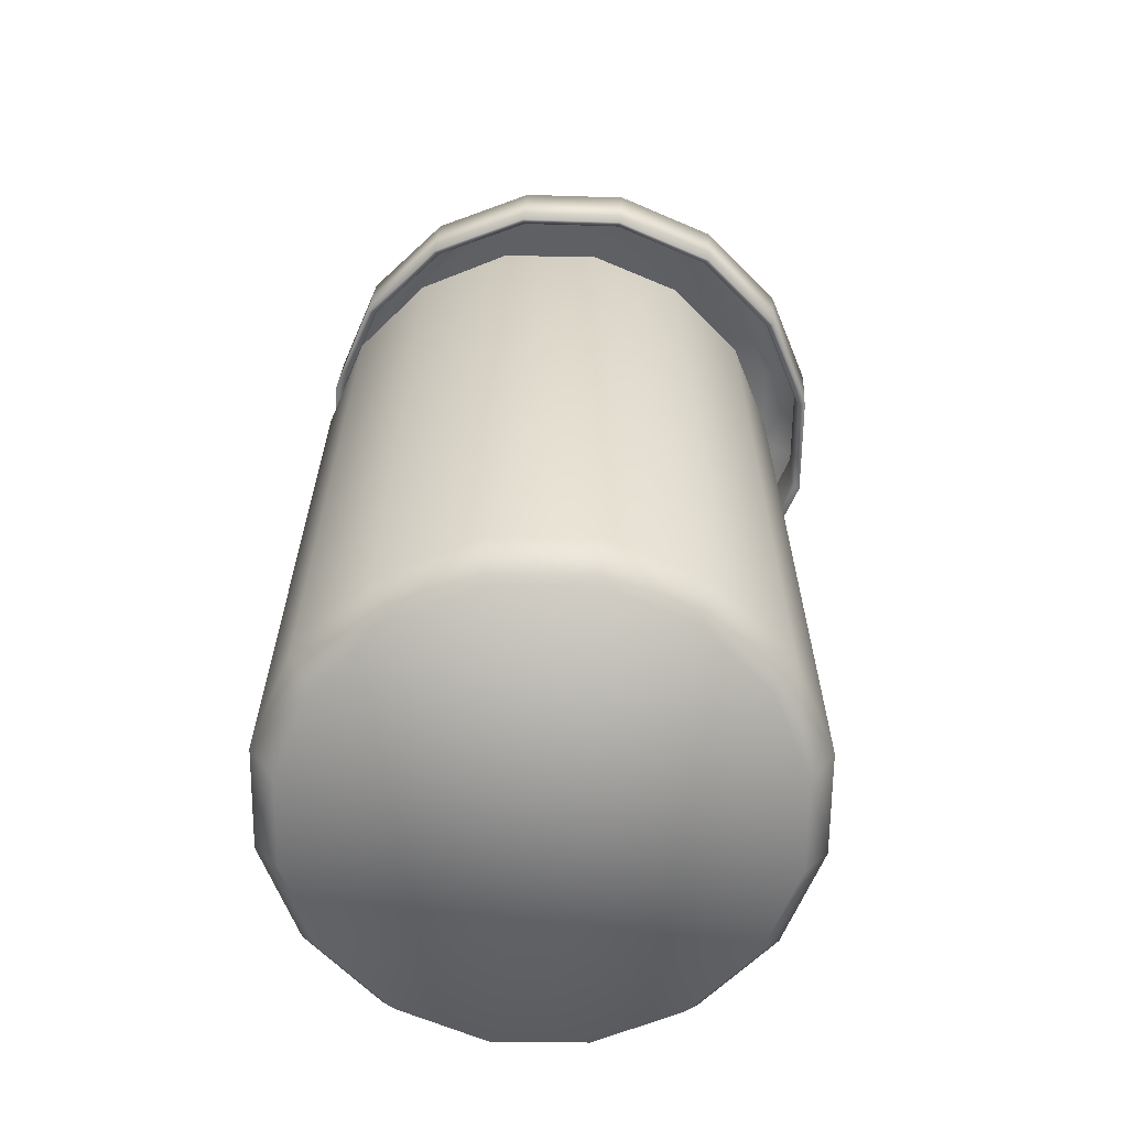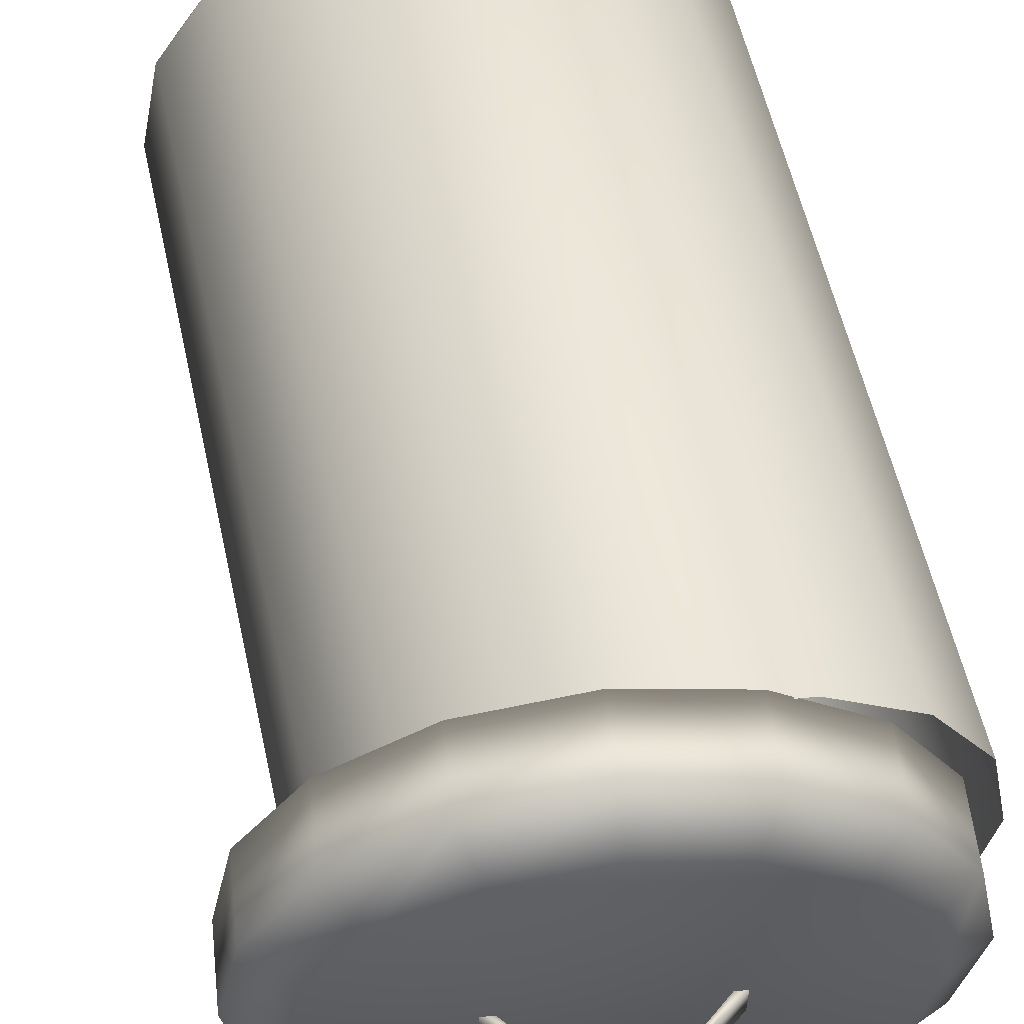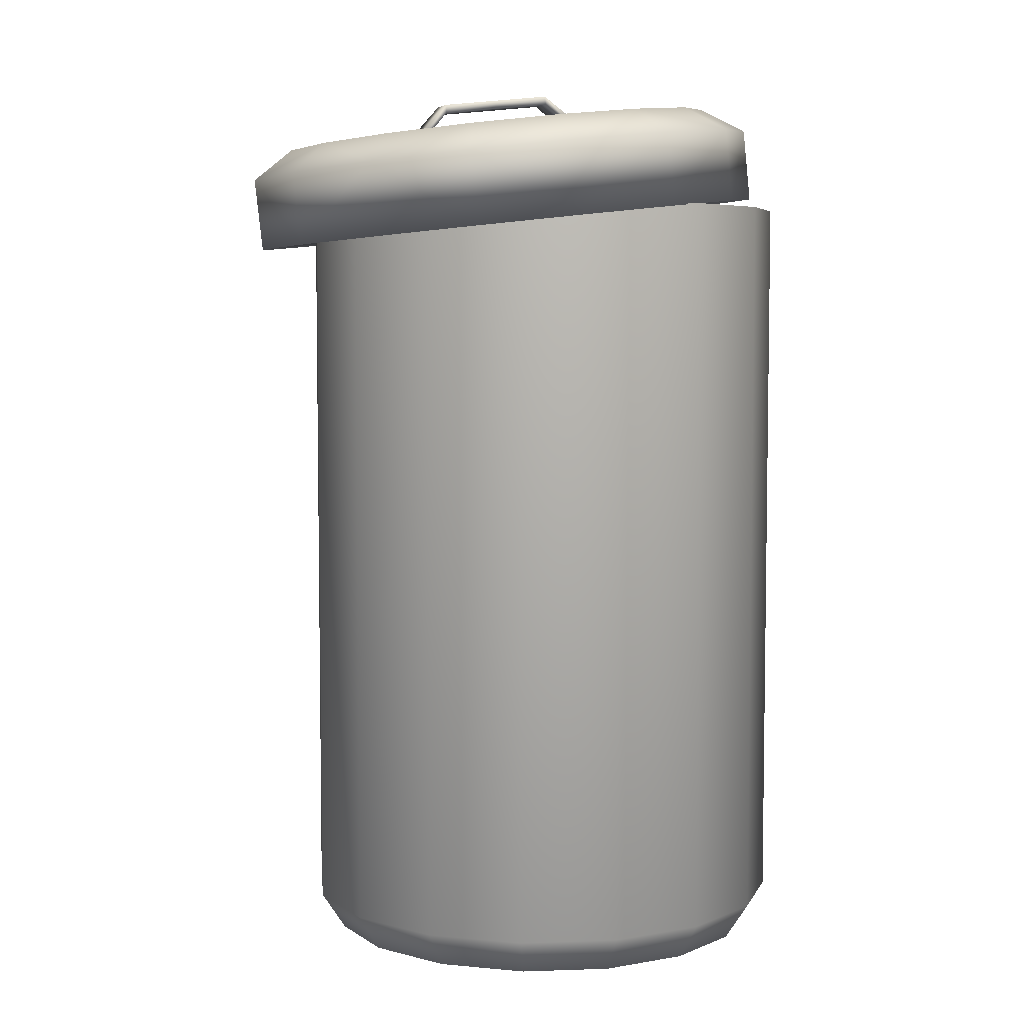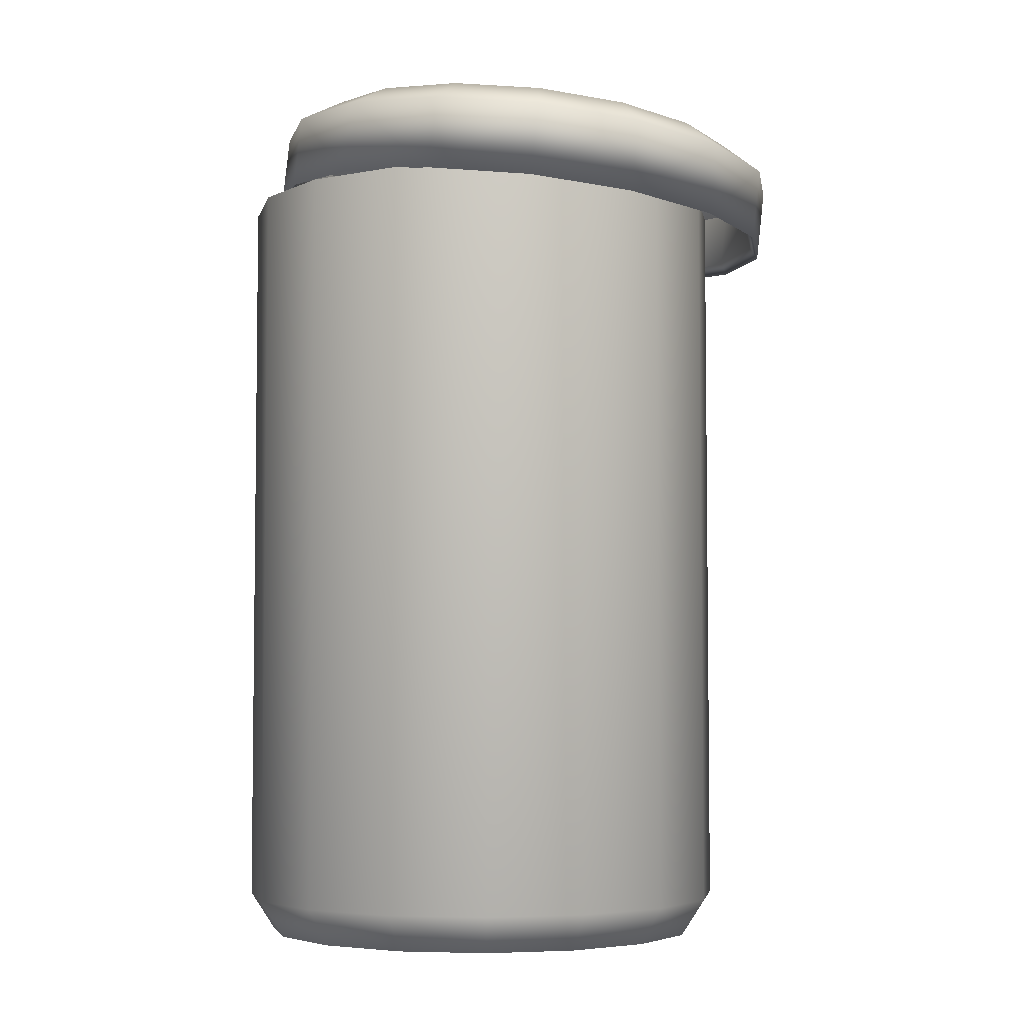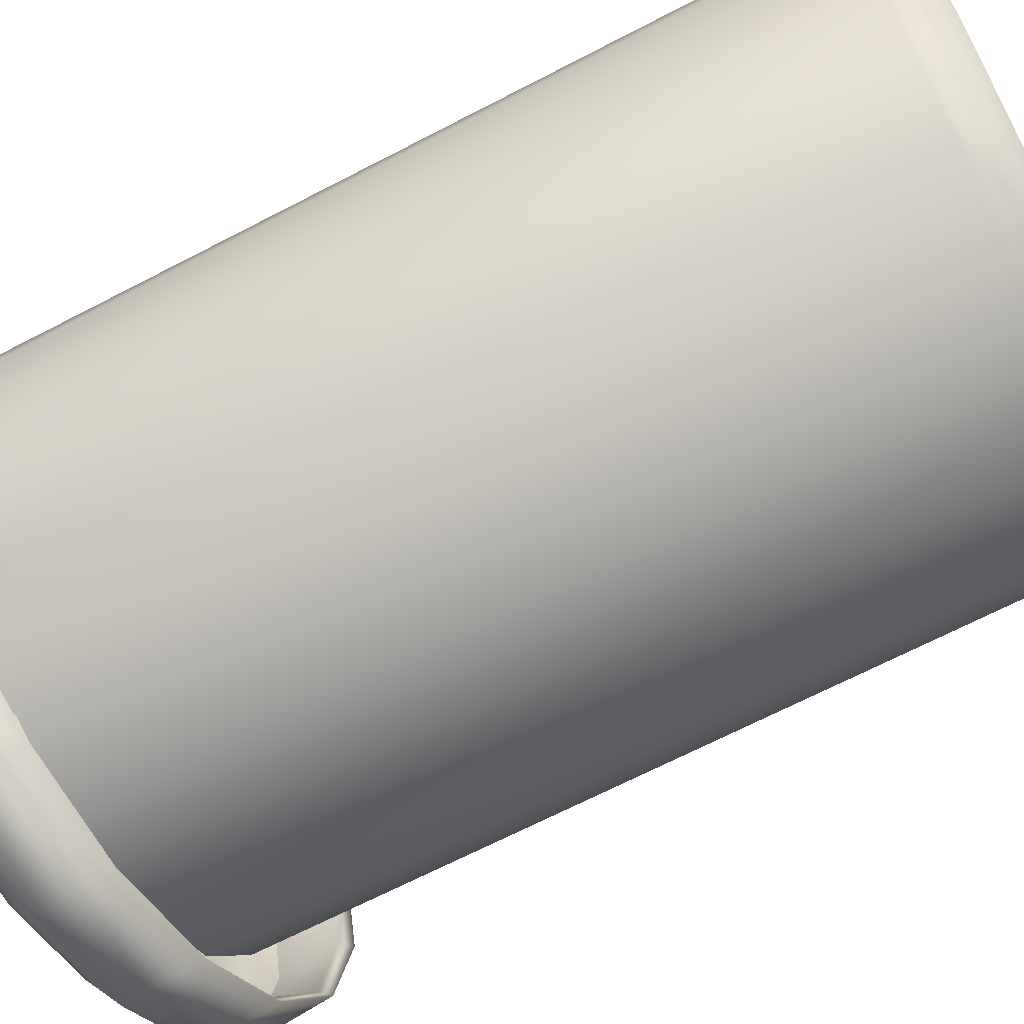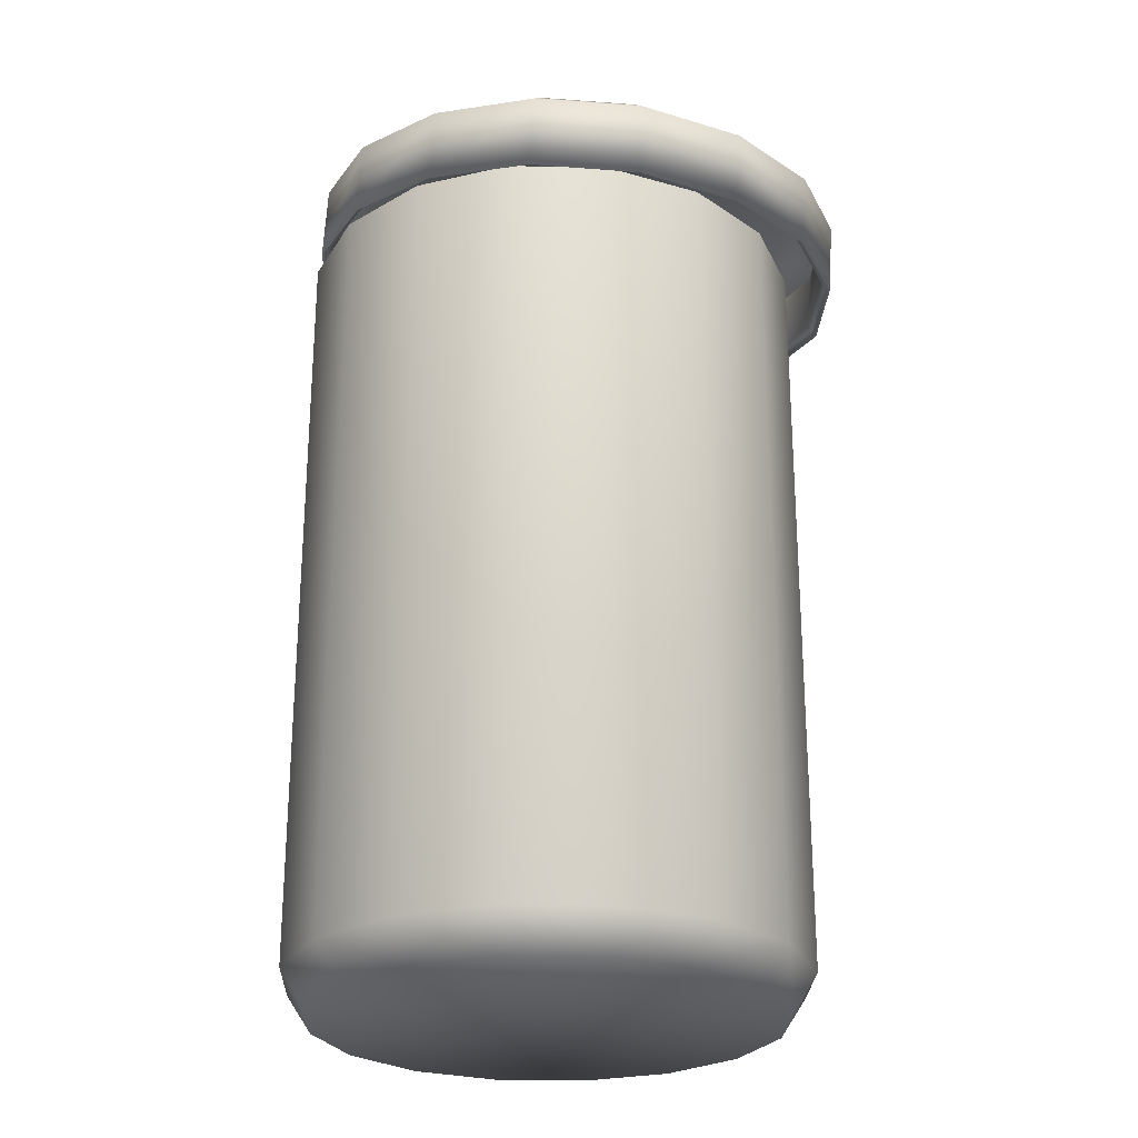
<metadata>
{"format":"obj","ext":"obj","renderer":"f3d","projection":"perspective","resolution":1024,"background":"white","views":[{"elev":-64.9,"azim":55.6,"up":"+Y"},{"elev":56.5,"azim":167.6,"up":"+Z"},{"elev":5.5,"azim":162.7,"up":"+Y"},{"elev":-4.6,"azim":-2.0,"up":"+Y"},{"elev":-67.4,"azim":-62.4,"up":"+Z"},{"elev":-25.7,"azim":54.1,"up":"+Y"}]}
</metadata>
<code>
o Cylinder.002
v 0.5926 1.733 -0.9556
v 1.149 1.673 -0.3958
v 1.227 1.665 0
v -0.1945 1.818 -0.9556
v 1.203 1.436 0
v 0.5772 1.462 -0.9889
v 1.153 1.4 -0.4096
v 1.234 1.391 0
v 1.153 1.4 0.4096
v 0.9225 1.425 0.7569
v -0.2373 1.55 0.9889
v -0.8132 1.612 0.4096
v 0.9535 1.713 -0.7569
v 1.265 1.679 0
v -0.5514 1.875 0.7569
v -0.7821 1.9 0.4096
v -0.5514 1.875 -0.7569
v 0.555 1.867 -0.8306
v 1.107 1.807 0
v 1.039 1.815 0.3441
v -0.1292 1.941 0.8306
v -0.613 1.993 0.3441
v 0.5911 1.85 0.06629
v 0.5621 1.836 0.06629
v 0.446 1.978 0.06629
v 0.4495 2.01 0.06629
v 0.446 1.978 -0.06629
v 0.4495 2.01 -0.06629
v 0.5621 1.836 -0.06629
v 0.5911 1.85 -0.06629
v 0.1991 1.776 -1.034
v -0.5281 1.854 -0.7314
v -0.751 1.878 -0.3958
v -0.8293 1.887 0
v -0.751 1.878 0.3958
v -0.5281 1.854 0.7314
v -0.1945 1.818 0.9556
v 0.1991 1.776 1.034
v 0.5926 1.733 0.9556
v 0.9262 1.697 0.7314
v 1.149 1.673 0.3958
v 0.9262 1.697 -0.7314
v 0.1744 1.547 -1.034
v -0.2191 1.589 -0.9556
v -0.5528 1.625 -0.7314
v -0.7757 1.649 -0.3958
v -0.854 1.658 0
v -0.7757 1.649 0.3958
v -0.5528 1.625 0.7314
v -0.2191 1.589 0.9556
v 0.1744 1.547 1.034
v 0.5679 1.504 0.9556
v 0.9016 1.468 0.7314
v 1.124 1.444 0.3958
v 1.124 1.444 -0.3958
v 0.9016 1.468 -0.7314
v 0.5679 1.504 -0.9556
v 0.17 1.506 -1.07
v -0.2373 1.55 -0.9889
v -0.5825 1.587 -0.7569
v -0.8132 1.612 -0.4096
v -0.8942 1.621 0
v -0.5825 1.587 0.7569
v 0.17 1.506 1.07
v 0.5772 1.462 0.9889
v 0.9225 1.425 -0.7569
v 0.2011 1.794 -1.07
v -0.2062 1.838 -0.9889
v -0.7821 1.9 -0.4096
v -0.8631 1.909 0
v -0.2062 1.838 0.9889
v 0.2011 1.794 1.07
v 0.6083 1.75 0.9889
v 0.9535 1.713 0.7569
v 1.184 1.688 0.4096
v 1.184 1.688 -0.4096
v 0.6083 1.75 -0.9889
v 0.2129 1.904 -0.8991
v -0.1292 1.941 -0.8306
v -0.4192 1.972 -0.6357
v -0.613 1.993 -0.3441
v -0.681 2 0
v -0.4192 1.972 0.6357
v 0.2129 1.904 0.8991
v 0.555 1.867 0.8306
v 0.845 1.836 0.6357
v 1.039 1.815 -0.3441
v 0.845 1.836 -0.6357
v -0.1681 1.932 0.06629
v -0.1428 1.912 0.06629
v 0.004339 2.058 0.06629
v 0.000885 2.026 0.06629
v 0.000885 2.026 -0.06629
v 0.004339 2.058 -0.06629
v 0.2234 2.002 -0.06629
v 0.2269 2.034 -0.06629
v 0.2234 2.002 0.06629
v 0.2269 2.034 0.06629
v -0.1428 1.912 -0.06629
v -0.1681 1.932 -0.06629
f 42 55 2
f 2 5 3
f 3 54 41
f 32 44 4
f 31 57 1
f 4 43 31
f 1 56 42
f 57 58 6
f 51 11 50
f 56 6 66
f 50 63 49
f 55 66 7
f 49 12 48
f 5 7 8
f 48 62 47
f 5 9 54
f 54 10 53
f 53 65 52
f 16 83 22
f 10 75 74
f 60 69 17
f 65 74 73
f 59 17 68
f 58 77 6
f 11 72 71
f 6 13 66
f 11 15 63
f 7 13 76
f 63 16 12
f 7 14 8
f 12 70 62
f 9 14 75
f 88 80 83
f 14 87 19
f 16 82 70
f 14 20 75
f 75 86 74
f 69 80 17
f 17 79 68
f 77 78 18
f 72 21 71
f 13 18 88
f 71 83 15
f 13 87 76
f 26 30 28
f 96 27 95
f 27 24 25
f 27 97 95
f 26 24 23
f 96 26 28
f 28 29 27
f 26 97 25
f 30 24 29
f 46 32 33
f 54 40 41
f 47 33 34
f 48 34 35
f 49 35 36
f 50 36 37
f 51 37 38
f 52 38 39
f 53 39 40
f 59 43 44
f 65 51 52
f 45 59 44
f 61 45 46
f 62 46 47
f 68 58 59
f 73 64 65
f 70 61 62
f 82 69 70
f 79 67 68
f 85 72 73
f 86 73 74
f 100 91 94
f 93 96 95
f 91 90 92
f 92 99 93
f 97 93 95
f 91 96 94
f 99 94 93
f 97 91 92
f 90 100 99
f 42 56 55
f 2 55 5
f 3 5 54
f 32 45 44
f 31 43 57
f 4 44 43
f 1 57 56
f 57 43 58
f 51 64 11
f 56 57 6
f 50 11 63
f 55 56 66
f 49 63 12
f 5 55 7
f 48 12 62
f 5 8 9
f 54 9 10
f 53 10 65
f 16 15 83
f 10 9 75
f 60 61 69
f 65 10 74
f 59 60 17
f 58 67 77
f 11 64 72
f 6 77 13
f 11 71 15
f 7 66 13
f 63 15 16
f 7 76 14
f 12 16 70
f 9 8 14
f 88 18 80
f 18 78 80
f 78 79 80
f 80 81 83
f 81 82 83
f 82 22 83
f 83 21 84
f 84 85 86
f 86 20 19
f 19 87 88
f 83 84 86
f 86 19 83
f 19 88 83
f 14 76 87
f 16 22 82
f 14 19 20
f 75 20 86
f 69 81 80
f 17 80 79
f 77 67 78
f 72 84 21
f 13 77 18
f 71 21 83
f 13 88 87
f 26 23 30
f 96 28 27
f 27 29 24
f 27 25 97
f 26 25 24
f 96 98 26
f 28 30 29
f 26 98 97
f 30 23 24
f 46 45 32
f 54 53 40
f 47 46 33
f 48 47 34
f 49 48 35
f 50 49 36
f 51 50 37
f 52 51 38
f 53 52 39
f 59 58 43
f 65 64 51
f 45 60 59
f 61 60 45
f 62 61 46
f 68 67 58
f 73 72 64
f 70 69 61
f 82 81 69
f 79 78 67
f 85 84 72
f 86 85 73
f 100 89 91
f 93 94 96
f 91 89 90
f 92 90 99
f 97 92 93
f 91 98 96
f 99 100 94
f 97 98 91
f 90 89 100
o Cylinder.001
v 0.3827 1.564 -0.9239
v 0.6383 -1.564 -0.6383
v 0.9027 -1.564 0
v 1 1.564 0
v 0.834 -1.564 0.3454
v 0.7071 1.564 0.7071
v 0.3827 1.564 0.9239
v -0.3827 1.564 0.9239
v -0.7071 1.564 0.7071
v -0.834 -1.564 0.3454
v -0.9239 1.564 0.3827
v -0.9239 1.564 -0.3827
v -0.7071 1.564 -0.7071
v 0.3827 -1.415 -0.9239
v 0.9239 -1.415 -0.3827
v 1 -1.415 0
v 0.7071 -1.415 0.7071
v -0.3827 -1.415 0.9239
v -0.9239 -1.415 0.3827
v -0.7071 -1.415 -0.7071
v 0 -1.564 -0.9027
v 0 1.564 -1
v -0.3454 -1.564 -0.834
v -0.3827 1.564 -0.9239
v -0.6383 -1.564 -0.6383
v -0.834 -1.564 -0.3454
v -0.9027 -1.564 0
v -1 1.564 0
v -0.6383 -1.564 0.6383
v -0.3454 -1.564 0.834
v 0 -1.564 0.9027
v 0 1.564 1
v 0.3454 -1.564 0.834
v 0.6383 -1.564 0.6383
v 0.9239 1.564 0.3827
v 0.834 -1.564 -0.3454
v 0.9239 1.564 -0.3827
v 0.7071 1.564 -0.7071
v 0.3454 -1.564 -0.834
v 0 -1.415 -1
v -0.3827 -1.415 -0.9239
v -0.9239 -1.415 -0.3827
v -1 -1.415 0
v -0.7071 -1.415 0.7071
v 0 -1.415 1
v 0.3827 -1.415 0.9239
v 0.9239 -1.415 0.3827
v 0.7071 -1.415 -0.7071
f 122 114 140
f 101 148 114
f 138 115 148
f 137 116 115
f 104 147 116
f 135 117 147
f 106 146 117
f 107 145 146
f 132 118 145
f 108 144 118
f 109 119 144
f 111 143 119
f 128 142 143
f 112 120 142
f 113 141 120
f 133 110 123
f 120 123 125
f 142 125 126
f 119 127 110
f 144 110 129
f 130 144 129
f 131 118 130
f 134 146 133
f 105 117 134
f 116 105 103
f 115 103 136
f 102 115 136
f 114 102 139
f 140 139 121
f 141 122 140
f 133 145 131
f 127 142 126
f 123 140 121
f 122 101 114
f 101 138 148
f 138 137 115
f 137 104 116
f 104 135 147
f 135 106 117
f 106 107 146
f 107 132 145
f 132 108 118
f 108 109 144
f 109 111 119
f 111 128 143
f 128 112 142
f 112 113 120
f 113 124 141
f 123 121 139
f 139 102 136
f 136 103 105
f 105 134 136
f 134 133 136
f 133 131 130
f 130 129 133
f 129 110 133
f 110 127 123
f 127 126 123
f 126 125 123
f 123 139 133
f 139 136 133
f 120 141 123
f 142 120 125
f 119 143 127
f 144 119 110
f 130 118 144
f 131 145 118
f 134 117 146
f 105 147 117
f 116 147 105
f 115 116 103
f 102 148 115
f 114 148 102
f 140 114 139
f 141 124 122
f 133 146 145
f 127 143 142
f 123 141 140

</code>
